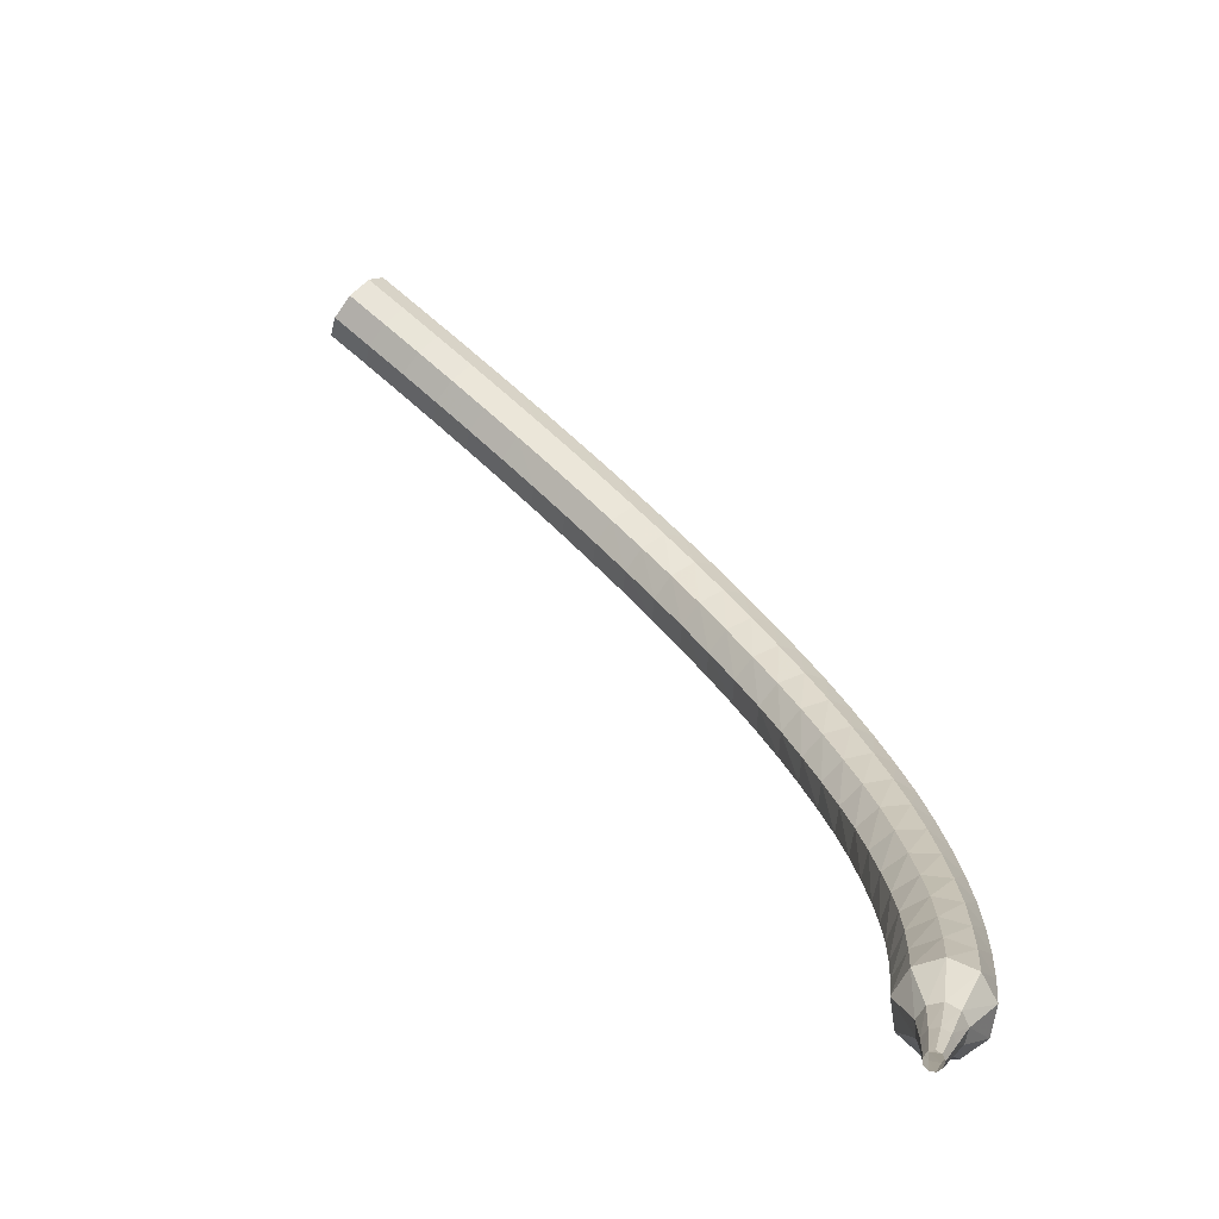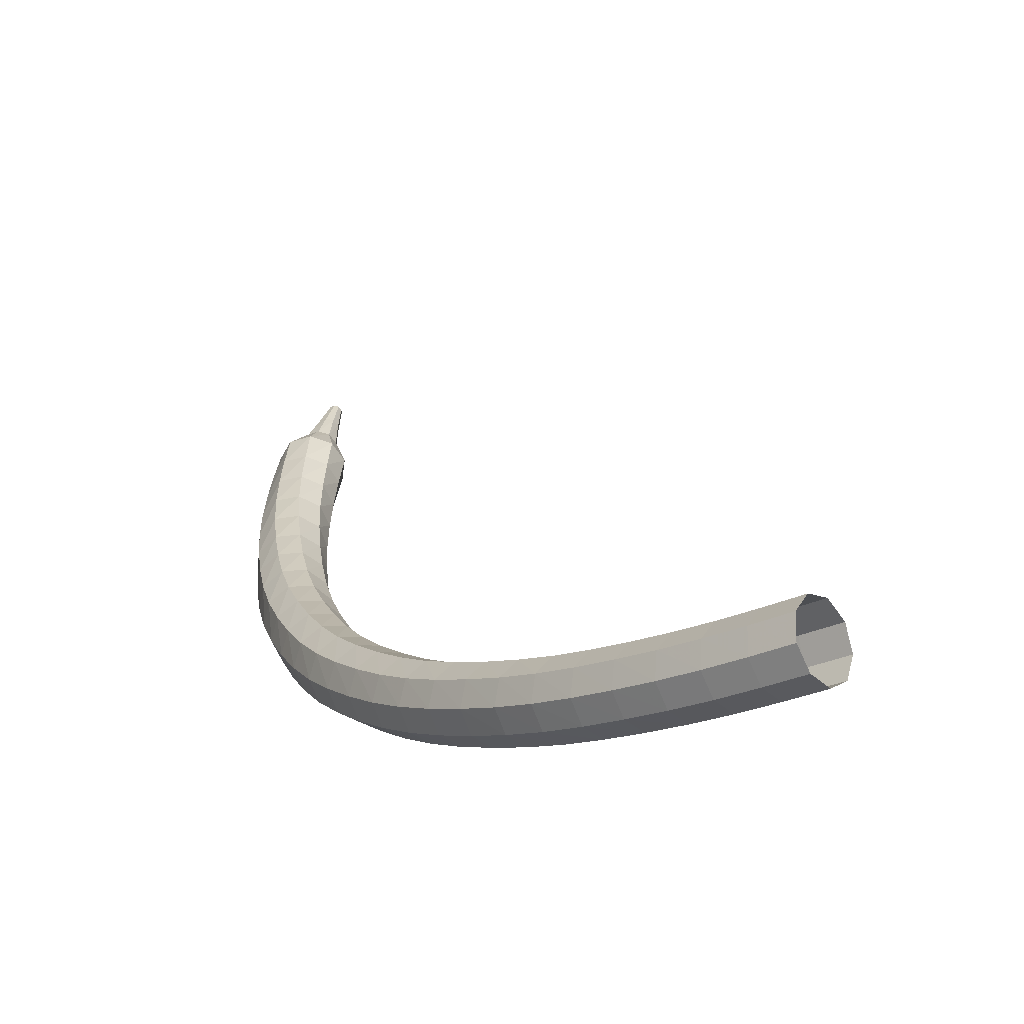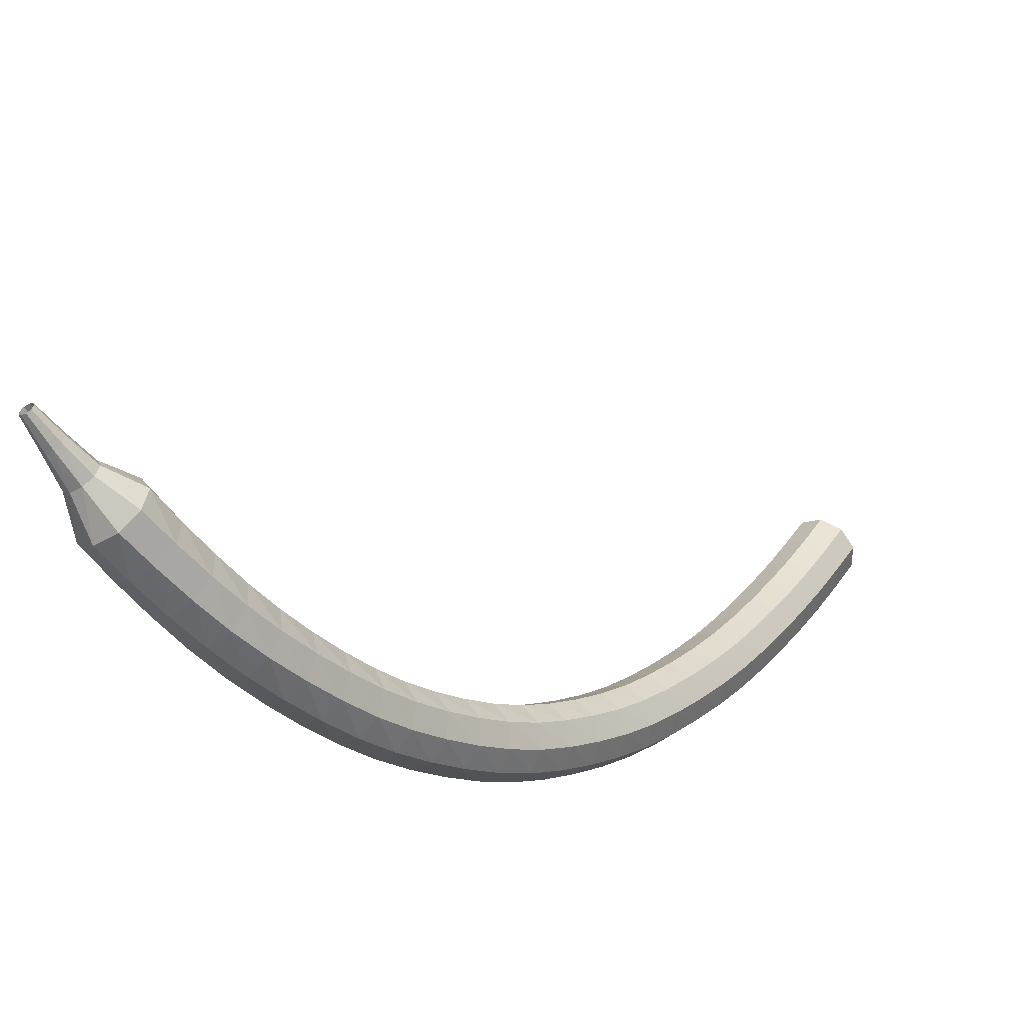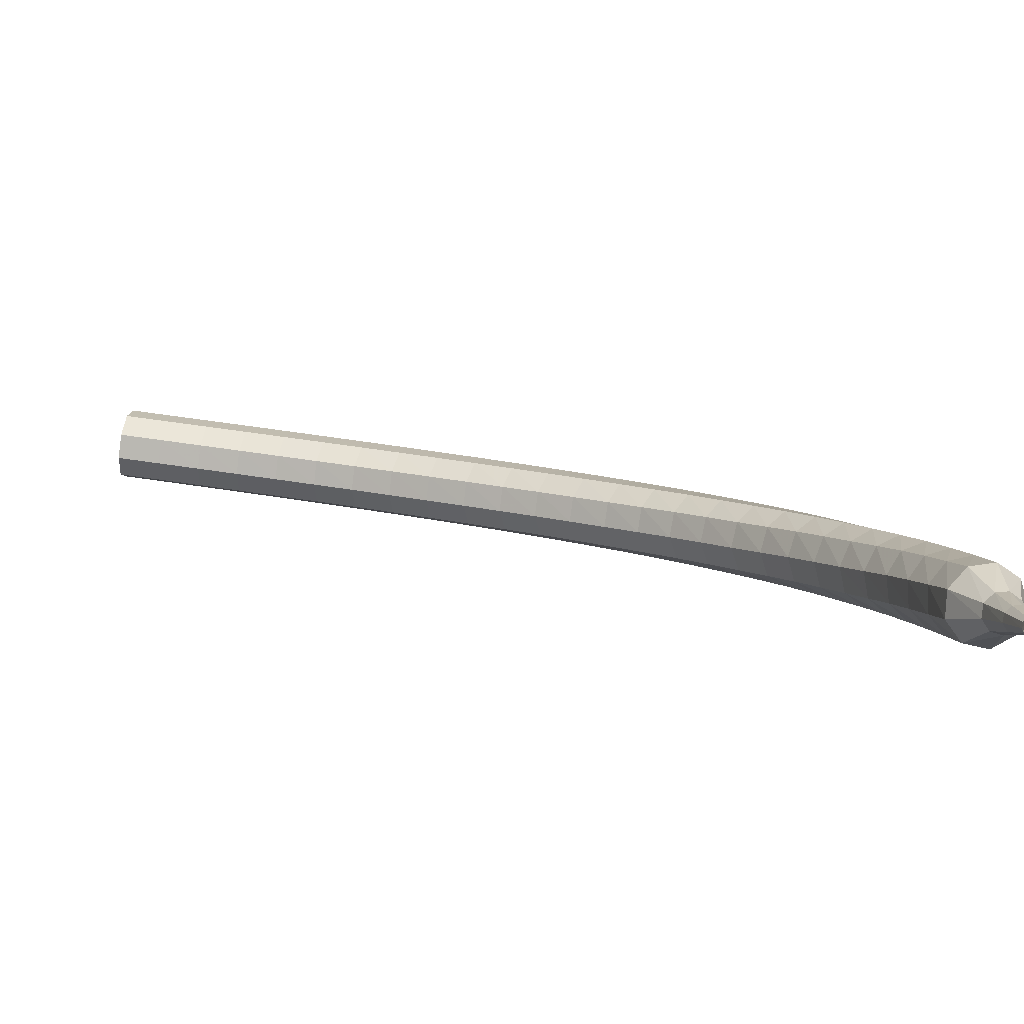
<metadata>
{"format":"obj","ext":"obj","renderer":"f3d","projection":"perspective","resolution":1024,"background":"white","views":[{"elev":70.4,"azim":-77.5,"up":"+Z"},{"elev":-25.7,"azim":102.9,"up":"+Z"},{"elev":-51.9,"azim":0.6,"up":"+Y"},{"elev":66.4,"azim":-110.5,"up":"+Z"}]}
</metadata>
<code>
g tube1
v 120 120 101.4
v 120.2 119.8 100.6
v 120.9 119.4 100.1
v 121.6 119 100.3
v 122.1 118.8 100.9
v 122.1 118.8 101.8
v 121.6 119.1 102.4
v 120.9 119.5 102.6
v 120.2 119.9 102.2
v 120 120 101.4
v 119.2 118.7 101.4
v 119.5 118.5 100.6
v 120.1 118.1 100.2
v 120.8 117.7 100.3
v 121.3 117.5 101
v 121.3 117.5 101.8
v 120.9 117.8 102.5
v 120.1 118.2 102.6
v 119.5 118.6 102.2
v 119.2 118.7 101.4
v 118.5 117.4 101.5
v 118.7 117.2 100.7
v 119.3 116.8 100.2
v 120.1 116.4 100.4
v 120.6 116.1 101.1
v 120.6 116.2 101.9
v 120.1 116.5 102.6
v 119.4 116.9 102.7
v 118.8 117.3 102.3
v 118.5 117.4 101.5
v 117.7 116.1 101.6
v 117.9 115.9 100.8
v 118.5 115.5 100.4
v 119.3 115 100.5
v 119.8 114.8 101.2
v 119.8 114.9 102
v 119.4 115.2 102.7
v 118.7 115.7 102.8
v 118 116 102.4
v 117.7 116.1 101.6
v 116.9 114.9 101.8
v 117.1 114.6 101
v 117.7 114.2 100.5
v 118.5 113.7 100.7
v 119 113.5 101.3
v 119 113.6 102.2
v 118.6 114 102.8
v 117.9 114.4 103
v 117.2 114.8 102.6
v 116.9 114.9 101.8
v 116.1 113.6 102
v 116.3 113.4 101.2
v 116.9 112.9 100.8
v 117.6 112.5 100.9
v 118.1 112.2 101.5
v 118.2 112.4 102.4
v 117.8 112.7 103
v 117.1 113.2 103.2
v 116.5 113.6 102.8
v 116.1 113.6 102
v 115.3 112.4 102.2
v 115.5 112.1 101.4
v 116.1 111.6 101
v 116.8 111.2 101.2
v 117.3 111 101.8
v 117.4 111.1 102.7
v 117 111.5 103.3
v 116.3 112 103.4
v 115.7 112.4 103
v 115.3 112.4 102.2
v 114.5 111.2 102.6
v 114.6 110.9 101.8
v 115.2 110.4 101.4
v 115.9 109.9 101.5
v 116.4 109.7 102.1
v 116.6 109.9 103
v 116.2 110.4 103.6
v 115.5 110.9 103.8
v 114.9 111.2 103.3
v 114.5 111.2 102.6
v 113.7 110.1 102.9
v 113.8 109.7 102.2
v 114.3 109.2 101.8
v 115 108.7 101.9
v 115.5 108.5 102.5
v 115.7 108.7 103.4
v 115.4 109.2 104
v 114.7 109.7 104.1
v 114 110.1 103.7
v 113.7 110.1 102.9
v 112.8 109 103.4
v 112.9 108.6 102.6
v 113.4 108 102.2
v 114.1 107.5 102.4
v 114.7 107.4 103
v 114.8 107.6 103.8
v 114.5 108.1 104.4
v 113.9 108.6 104.6
v 113.2 109 104.2
v 112.8 109 103.4
v 112 107.9 103.9
v 112 107.5 103.1
v 112.5 106.9 102.7
v 113.2 106.4 102.9
v 113.7 106.2 103.5
v 113.9 106.5 104.3
v 113.7 107 104.9
v 113 107.6 105
v 112.4 107.9 104.6
v 112 107.9 103.9
v 111.1 106.9 104.5
v 111.1 106.5 103.7
v 111.5 105.8 103.3
v 112.2 105.3 103.5
v 112.8 105.1 104.1
v 113 105.4 104.9
v 112.8 106 105.5
v 112.2 106.6 105.6
v 111.5 106.9 105.2
v 111.1 106.9 104.5
v 110.2 105.9 105.1
v 110.2 105.5 104.4
v 110.6 104.8 104
v 111.2 104.3 104.1
v 111.8 104.1 104.7
v 112.1 104.4 105.5
v 111.9 105 106.1
v 111.3 105.6 106.2
v 110.7 106 105.8
v 110.2 105.9 105.1
v 109.3 105 105.8
v 109.2 104.5 105.1
v 109.6 103.9 104.7
v 110.3 103.3 104.9
v 110.9 103.1 105.4
v 111.2 103.4 106.2
v 111 104.1 106.8
v 110.5 104.7 106.9
v 109.8 105.1 106.5
v 109.3 105 105.8
v 108.4 104.2 106.6
v 108.3 103.7 105.9
v 108.6 103 105.5
v 109.3 102.4 105.7
v 109.9 102.2 106.2
v 110.2 102.5 106.9
v 110.1 103.2 107.5
v 109.6 103.8 107.6
v 108.9 104.2 107.3
v 108.4 104.2 106.6
v 107.5 103.4 107.4
v 107.4 102.9 106.8
v 107.6 102.1 106.4
v 108.2 101.5 106.5
v 108.9 101.4 107.1
v 109.3 101.7 107.8
v 109.2 102.4 108.3
v 108.7 103.1 108.4
v 108.1 103.5 108.1
v 107.5 103.4 107.4
v 106.6 102.7 108.3
v 106.4 102.2 107.7
v 106.7 101.4 107.3
v 107.2 100.8 107.5
v 107.9 100.6 108
v 108.3 100.9 108.6
v 108.3 101.6 109.2
v 107.9 102.3 109.3
v 107.2 102.8 108.9
v 106.6 102.7 108.3
v 105.8 102.1 109.3
v 105.5 101.5 108.7
v 105.7 100.7 108.3
v 106.2 100.1 108.4
v 106.9 99.9 108.9
v 107.4 100.2 109.6
v 107.4 100.9 110.1
v 107 101.7 110.2
v 106.4 102.1 109.9
v 105.8 102.1 109.3
v 104.9 101.5 110.3
v 104.6 101 109.7
v 104.7 100.2 109.4
v 105.2 99.5 109.5
v 105.9 99.27 110
v 106.4 99.57 110.6
v 106.5 100.3 111
v 106.2 101.1 111.2
v 105.5 101.5 110.8
v 104.9 101.5 110.3
v 104.1 101 111.3
v 103.7 100.5 110.8
v 103.7 99.7 110.5
v 104.2 99 110.6
v 104.9 98.73 111
v 105.4 99.02 111.6
v 105.6 99.72 112.1
v 105.3 100.5 112.2
v 104.7 101 111.9
v 104.1 101 111.3
v 103.2 100.6 112.4
v 102.8 100.1 111.9
v 102.8 99.32 111.6
v 103.2 98.59 111.7
v 103.9 98.29 112.2
v 104.5 98.55 112.7
v 104.7 99.25 113.1
v 104.5 100.1 113.2
v 103.9 100.6 113
v 103.2 100.6 112.4
v 102.4 100.3 113.6
v 101.9 99.81 113.1
v 101.9 99.01 112.8
v 102.3 98.25 112.9
v 102.9 97.92 113.3
v 103.6 98.14 113.8
v 103.8 98.84 114.3
v 103.7 99.67 114.4
v 103.1 100.2 114.1
v 102.4 100.3 113.6
v 101.6 100 114.8
v 101.1 99.59 114.3
v 101 98.78 114
v 101.3 98.01 114.1
v 102 97.62 114.5
v 102.6 97.81 115
v 103 98.48 115.4
v 102.9 99.32 115.5
v 102.3 99.94 115.2
v 101.6 100 114.8
v 100.9 99.87 116
v 100.3 99.46 115.5
v 100.1 98.66 115.3
v 100.4 97.86 115.3
v 101 97.42 115.7
v 101.7 97.56 116.2
v 102.1 98.2 116.6
v 102.1 99.05 116.7
v 101.6 99.71 116.4
v 100.9 99.87 116
v 100.1 99.76 117.2
v 99.52 99.39 116.8
v 99.25 98.61 116.5
v 99.47 97.79 116.6
v 100.1 97.31 117
v 100.8 97.39 117.4
v 101.3 98 117.8
v 101.3 98.85 117.9
v 100.8 99.55 117.6
v 100.1 99.76 117.2
v 99.42 99.7 118.5
v 98.76 99.37 118
v 98.43 98.61 117.8
v 98.6 97.78 117.9
v 99.18 97.26 118.2
v 99.9 97.29 118.7
v 100.4 97.87 119
v 100.5 98.72 119.1
v 100.1 99.44 118.9
v 99.42 99.7 118.5
v 98.73 99.69 119.7
v 98.04 99.41 119.3
v 97.66 98.68 119.1
v 97.77 97.83 119.1
v 98.31 97.27 119.5
v 99.04 97.25 119.9
v 99.61 97.79 120.3
v 99.76 98.63 120.3
v 99.41 99.38 120.1
v 98.73 99.69 119.7
v 98.06 99.1 120.9
v 97.7 98.99 120.7
v 97.48 98.64 120.6
v 97.51 98.21 120.6
v 97.76 97.91 120.8
v 98.13 97.88 121
v 98.43 98.13 121.1
v 98.54 98.54 121.2
v 98.39 98.93 121.1
v 98.06 99.1 120.9
v 97.43 98.97 121.9
v 97.19 98.91 121.8
v 97.04 98.68 121.7
v 97.04 98.4 121.8
v 97.2 98.19 121.9
v 97.44 98.16 122
v 97.65 98.31 122.1
v 97.74 98.58 122.1
v 97.65 98.84 122.1
v 97.43 98.97 121.9
v 96.83 98.9 123
v 96.68 98.86 122.9
v 96.59 98.73 122.8
v 96.58 98.56 122.8
v 96.68 98.43 122.9
v 96.83 98.41 123
v 96.95 98.5 123.1
v 97.01 98.66 123.1
v 96.96 98.82 123
v 96.83 98.9 123
f 1 2 12
f 12 11 1
f 2 3 13
f 13 12 2
f 3 4 14
f 14 13 3
f 4 5 15
f 15 14 4
f 5 6 16
f 16 15 5
f 6 7 17
f 17 16 6
f 7 8 18
f 18 17 7
f 8 9 19
f 19 18 8
f 9 10 20
f 20 19 9
f 11 12 22
f 22 21 11
f 12 13 23
f 23 22 12
f 13 14 24
f 24 23 13
f 14 15 25
f 25 24 14
f 15 16 26
f 26 25 15
f 16 17 27
f 27 26 16
f 17 18 28
f 28 27 17
f 18 19 29
f 29 28 18
f 19 20 30
f 30 29 19
f 21 22 32
f 32 31 21
f 22 23 33
f 33 32 22
f 23 24 34
f 34 33 23
f 24 25 35
f 35 34 24
f 25 26 36
f 36 35 25
f 26 27 37
f 37 36 26
f 27 28 38
f 38 37 27
f 28 29 39
f 39 38 28
f 29 30 40
f 40 39 29
f 31 32 42
f 42 41 31
f 32 33 43
f 43 42 32
f 33 34 44
f 44 43 33
f 34 35 45
f 45 44 34
f 35 36 46
f 46 45 35
f 36 37 47
f 47 46 36
f 37 38 48
f 48 47 37
f 38 39 49
f 49 48 38
f 39 40 50
f 50 49 39
f 41 42 52
f 52 51 41
f 42 43 53
f 53 52 42
f 43 44 54
f 54 53 43
f 44 45 55
f 55 54 44
f 45 46 56
f 56 55 45
f 46 47 57
f 57 56 46
f 47 48 58
f 58 57 47
f 48 49 59
f 59 58 48
f 49 50 60
f 60 59 49
f 51 52 62
f 62 61 51
f 52 53 63
f 63 62 52
f 53 54 64
f 64 63 53
f 54 55 65
f 65 64 54
f 55 56 66
f 66 65 55
f 56 57 67
f 67 66 56
f 57 58 68
f 68 67 57
f 58 59 69
f 69 68 58
f 59 60 70
f 70 69 59
f 61 62 72
f 72 71 61
f 62 63 73
f 73 72 62
f 63 64 74
f 74 73 63
f 64 65 75
f 75 74 64
f 65 66 76
f 76 75 65
f 66 67 77
f 77 76 66
f 67 68 78
f 78 77 67
f 68 69 79
f 79 78 68
f 69 70 80
f 80 79 69
f 71 72 82
f 82 81 71
f 72 73 83
f 83 82 72
f 73 74 84
f 84 83 73
f 74 75 85
f 85 84 74
f 75 76 86
f 86 85 75
f 76 77 87
f 87 86 76
f 77 78 88
f 88 87 77
f 78 79 89
f 89 88 78
f 79 80 90
f 90 89 79
f 81 82 92
f 92 91 81
f 82 83 93
f 93 92 82
f 83 84 94
f 94 93 83
f 84 85 95
f 95 94 84
f 85 86 96
f 96 95 85
f 86 87 97
f 97 96 86
f 87 88 98
f 98 97 87
f 88 89 99
f 99 98 88
f 89 90 100
f 100 99 89
f 91 92 102
f 102 101 91
f 92 93 103
f 103 102 92
f 93 94 104
f 104 103 93
f 94 95 105
f 105 104 94
f 95 96 106
f 106 105 95
f 96 97 107
f 107 106 96
f 97 98 108
f 108 107 97
f 98 99 109
f 109 108 98
f 99 100 110
f 110 109 99
f 101 102 112
f 112 111 101
f 102 103 113
f 113 112 102
f 103 104 114
f 114 113 103
f 104 105 115
f 115 114 104
f 105 106 116
f 116 115 105
f 106 107 117
f 117 116 106
f 107 108 118
f 118 117 107
f 108 109 119
f 119 118 108
f 109 110 120
f 120 119 109
f 111 112 122
f 122 121 111
f 112 113 123
f 123 122 112
f 113 114 124
f 124 123 113
f 114 115 125
f 125 124 114
f 115 116 126
f 126 125 115
f 116 117 127
f 127 126 116
f 117 118 128
f 128 127 117
f 118 119 129
f 129 128 118
f 119 120 130
f 130 129 119
f 121 122 132
f 132 131 121
f 122 123 133
f 133 132 122
f 123 124 134
f 134 133 123
f 124 125 135
f 135 134 124
f 125 126 136
f 136 135 125
f 126 127 137
f 137 136 126
f 127 128 138
f 138 137 127
f 128 129 139
f 139 138 128
f 129 130 140
f 140 139 129
f 131 132 142
f 142 141 131
f 132 133 143
f 143 142 132
f 133 134 144
f 144 143 133
f 134 135 145
f 145 144 134
f 135 136 146
f 146 145 135
f 136 137 147
f 147 146 136
f 137 138 148
f 148 147 137
f 138 139 149
f 149 148 138
f 139 140 150
f 150 149 139
f 141 142 152
f 152 151 141
f 142 143 153
f 153 152 142
f 143 144 154
f 154 153 143
f 144 145 155
f 155 154 144
f 145 146 156
f 156 155 145
f 146 147 157
f 157 156 146
f 147 148 158
f 158 157 147
f 148 149 159
f 159 158 148
f 149 150 160
f 160 159 149
f 151 152 162
f 162 161 151
f 152 153 163
f 163 162 152
f 153 154 164
f 164 163 153
f 154 155 165
f 165 164 154
f 155 156 166
f 166 165 155
f 156 157 167
f 167 166 156
f 157 158 168
f 168 167 157
f 158 159 169
f 169 168 158
f 159 160 170
f 170 169 159
f 161 162 172
f 172 171 161
f 162 163 173
f 173 172 162
f 163 164 174
f 174 173 163
f 164 165 175
f 175 174 164
f 165 166 176
f 176 175 165
f 166 167 177
f 177 176 166
f 167 168 178
f 178 177 167
f 168 169 179
f 179 178 168
f 169 170 180
f 180 179 169
f 171 172 182
f 182 181 171
f 172 173 183
f 183 182 172
f 173 174 184
f 184 183 173
f 174 175 185
f 185 184 174
f 175 176 186
f 186 185 175
f 176 177 187
f 187 186 176
f 177 178 188
f 188 187 177
f 178 179 189
f 189 188 178
f 179 180 190
f 190 189 179
f 181 182 192
f 192 191 181
f 182 183 193
f 193 192 182
f 183 184 194
f 194 193 183
f 184 185 195
f 195 194 184
f 185 186 196
f 196 195 185
f 186 187 197
f 197 196 186
f 187 188 198
f 198 197 187
f 188 189 199
f 199 198 188
f 189 190 200
f 200 199 189
f 191 192 202
f 202 201 191
f 192 193 203
f 203 202 192
f 193 194 204
f 204 203 193
f 194 195 205
f 205 204 194
f 195 196 206
f 206 205 195
f 196 197 207
f 207 206 196
f 197 198 208
f 208 207 197
f 198 199 209
f 209 208 198
f 199 200 210
f 210 209 199
f 201 202 212
f 212 211 201
f 202 203 213
f 213 212 202
f 203 204 214
f 214 213 203
f 204 205 215
f 215 214 204
f 205 206 216
f 216 215 205
f 206 207 217
f 217 216 206
f 207 208 218
f 218 217 207
f 208 209 219
f 219 218 208
f 209 210 220
f 220 219 209
f 211 212 222
f 222 221 211
f 212 213 223
f 223 222 212
f 213 214 224
f 224 223 213
f 214 215 225
f 225 224 214
f 215 216 226
f 226 225 215
f 216 217 227
f 227 226 216
f 217 218 228
f 228 227 217
f 218 219 229
f 229 228 218
f 219 220 230
f 230 229 219
f 221 222 232
f 232 231 221
f 222 223 233
f 233 232 222
f 223 224 234
f 234 233 223
f 224 225 235
f 235 234 224
f 225 226 236
f 236 235 225
f 226 227 237
f 237 236 226
f 227 228 238
f 238 237 227
f 228 229 239
f 239 238 228
f 229 230 240
f 240 239 229
f 231 232 242
f 242 241 231
f 232 233 243
f 243 242 232
f 233 234 244
f 244 243 233
f 234 235 245
f 245 244 234
f 235 236 246
f 246 245 235
f 236 237 247
f 247 246 236
f 237 238 248
f 248 247 237
f 238 239 249
f 249 248 238
f 239 240 250
f 250 249 239
f 241 242 252
f 252 251 241
f 242 243 253
f 253 252 242
f 243 244 254
f 254 253 243
f 244 245 255
f 255 254 244
f 245 246 256
f 256 255 245
f 246 247 257
f 257 256 246
f 247 248 258
f 258 257 247
f 248 249 259
f 259 258 248
f 249 250 260
f 260 259 249
f 251 252 262
f 262 261 251
f 252 253 263
f 263 262 252
f 253 254 264
f 264 263 253
f 254 255 265
f 265 264 254
f 255 256 266
f 266 265 255
f 256 257 267
f 267 266 256
f 257 258 268
f 268 267 257
f 258 259 269
f 269 268 258
f 259 260 270
f 270 269 259
f 261 262 272
f 272 271 261
f 262 263 273
f 273 272 262
f 263 264 274
f 274 273 263
f 264 265 275
f 275 274 264
f 265 266 276
f 276 275 265
f 266 267 277
f 277 276 266
f 267 268 278
f 278 277 267
f 268 269 279
f 279 278 268
f 269 270 280
f 280 279 269
f 271 272 282
f 282 281 271
f 272 273 283
f 283 282 272
f 273 274 284
f 284 283 273
f 274 275 285
f 285 284 274
f 275 276 286
f 286 285 275
f 276 277 287
f 287 286 276
f 277 278 288
f 288 287 277
f 278 279 289
f 289 288 278
f 279 280 290
f 290 289 279
f 281 282 292
f 292 291 281
f 282 283 293
f 293 292 282
f 283 284 294
f 294 293 283
f 284 285 295
f 295 294 284
f 285 286 296
f 296 295 285
f 286 287 297
f 297 296 286
f 287 288 298
f 298 297 287
f 288 289 299
f 299 298 288
f 289 290 300
f 300 299 289
g

</code>
